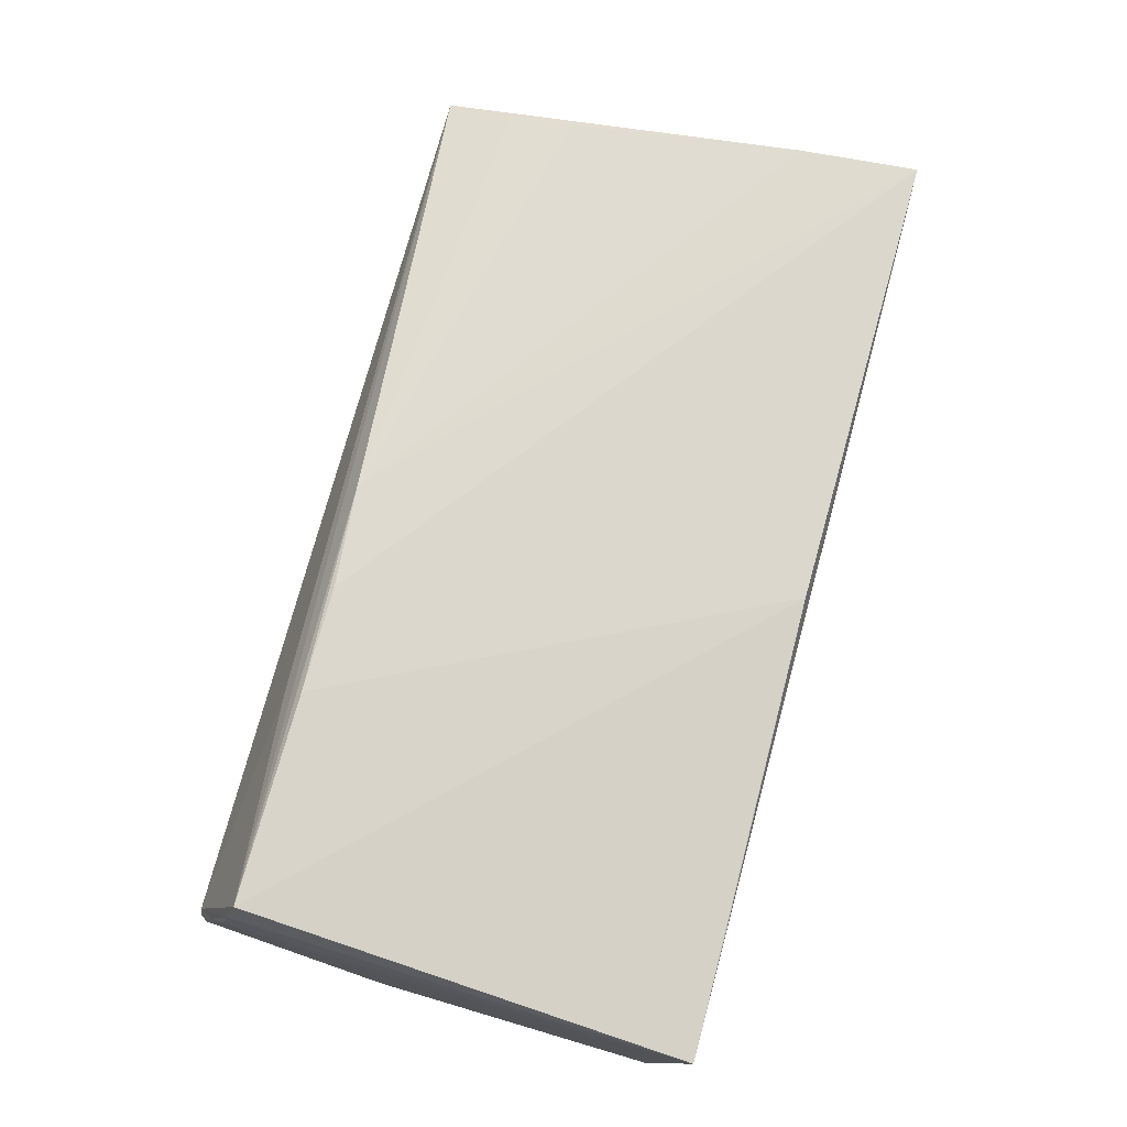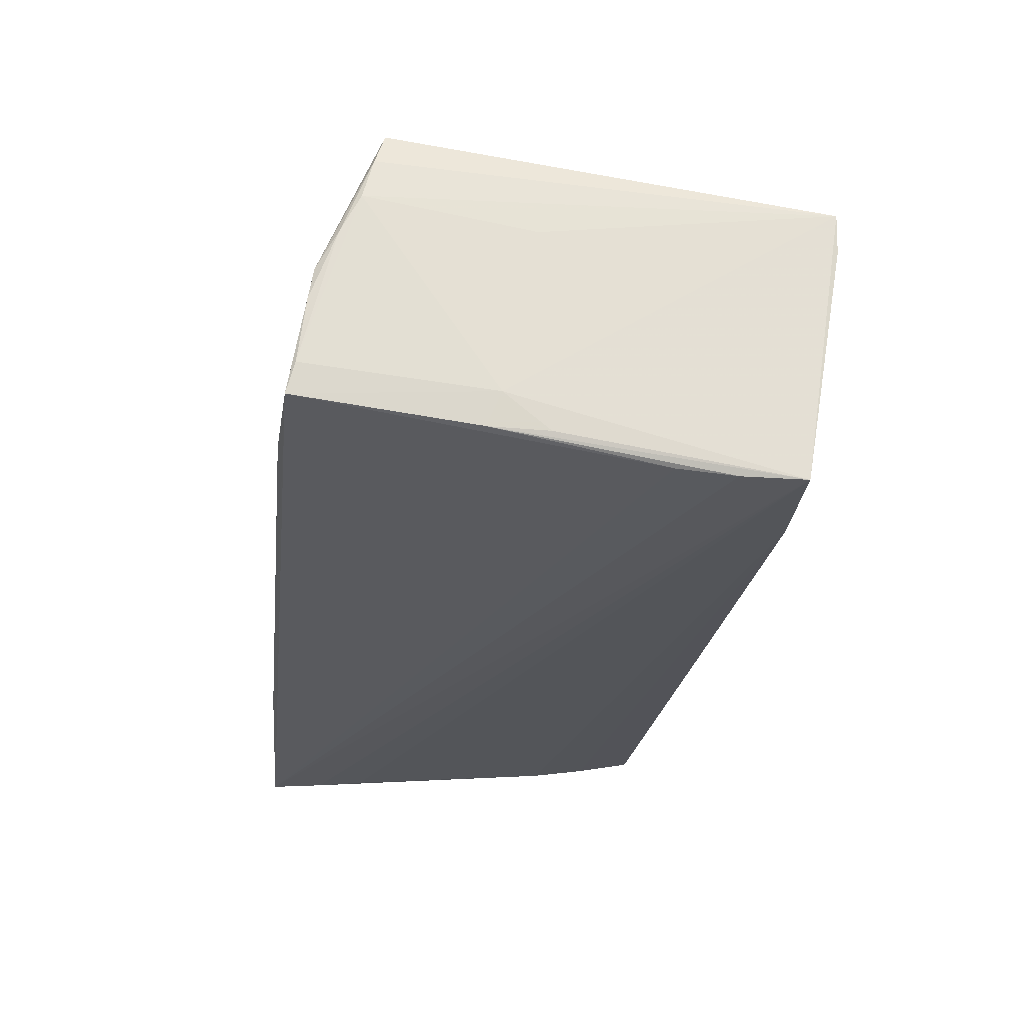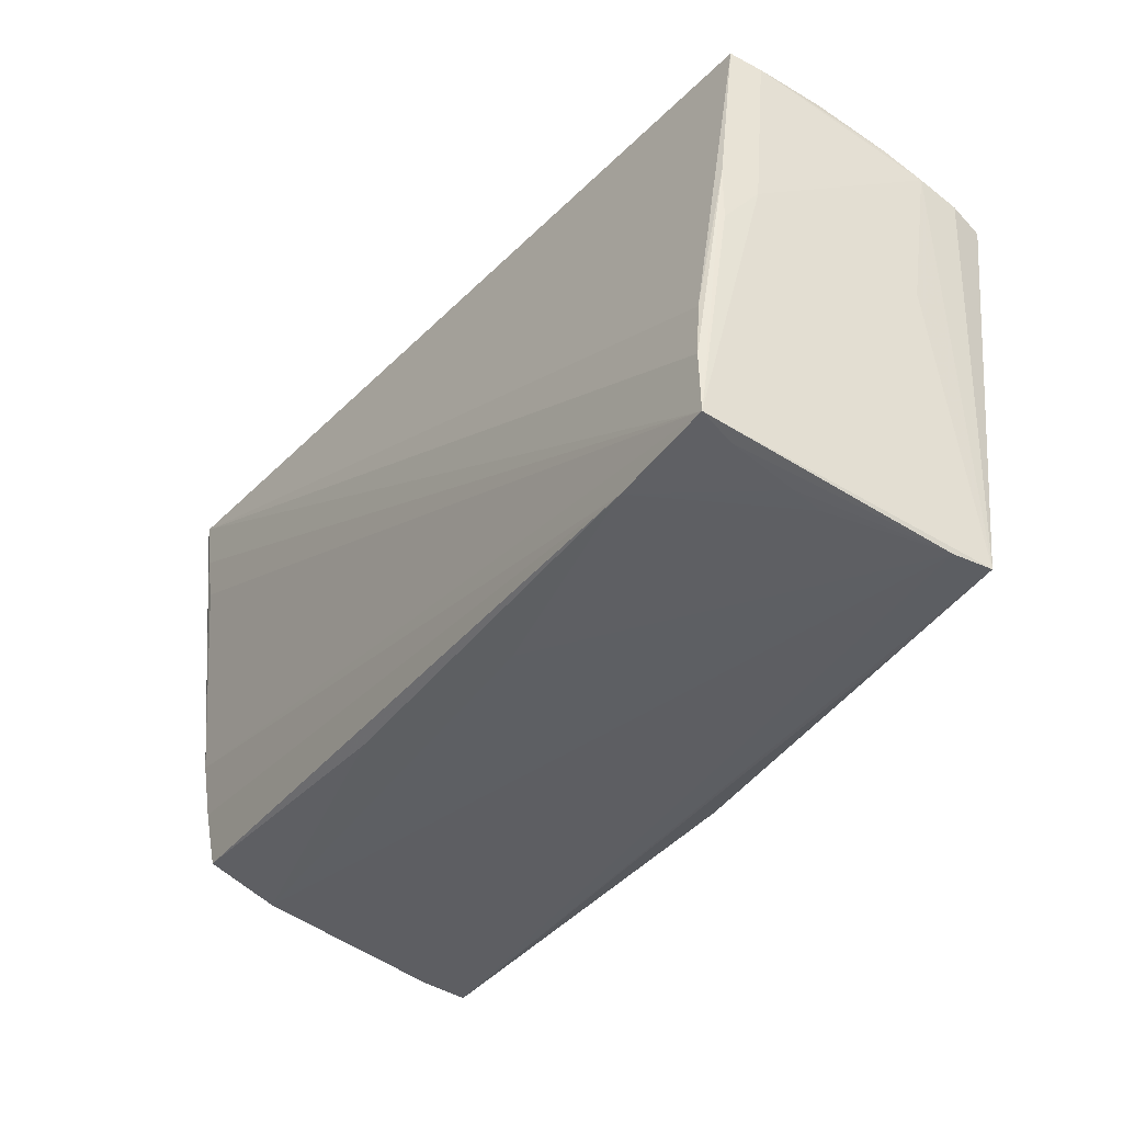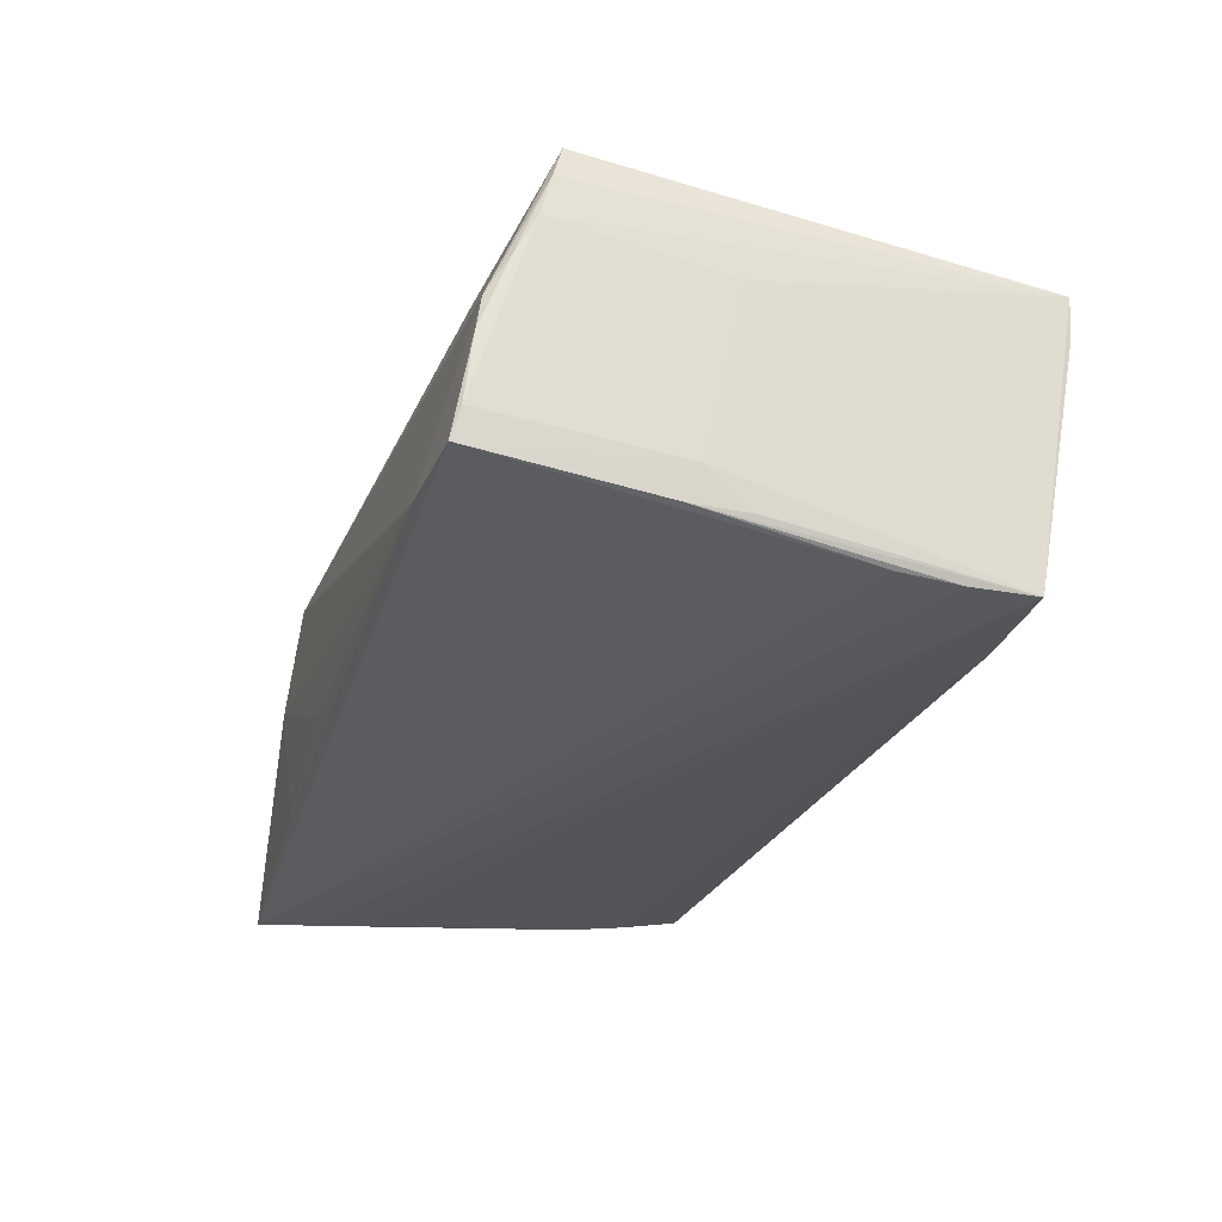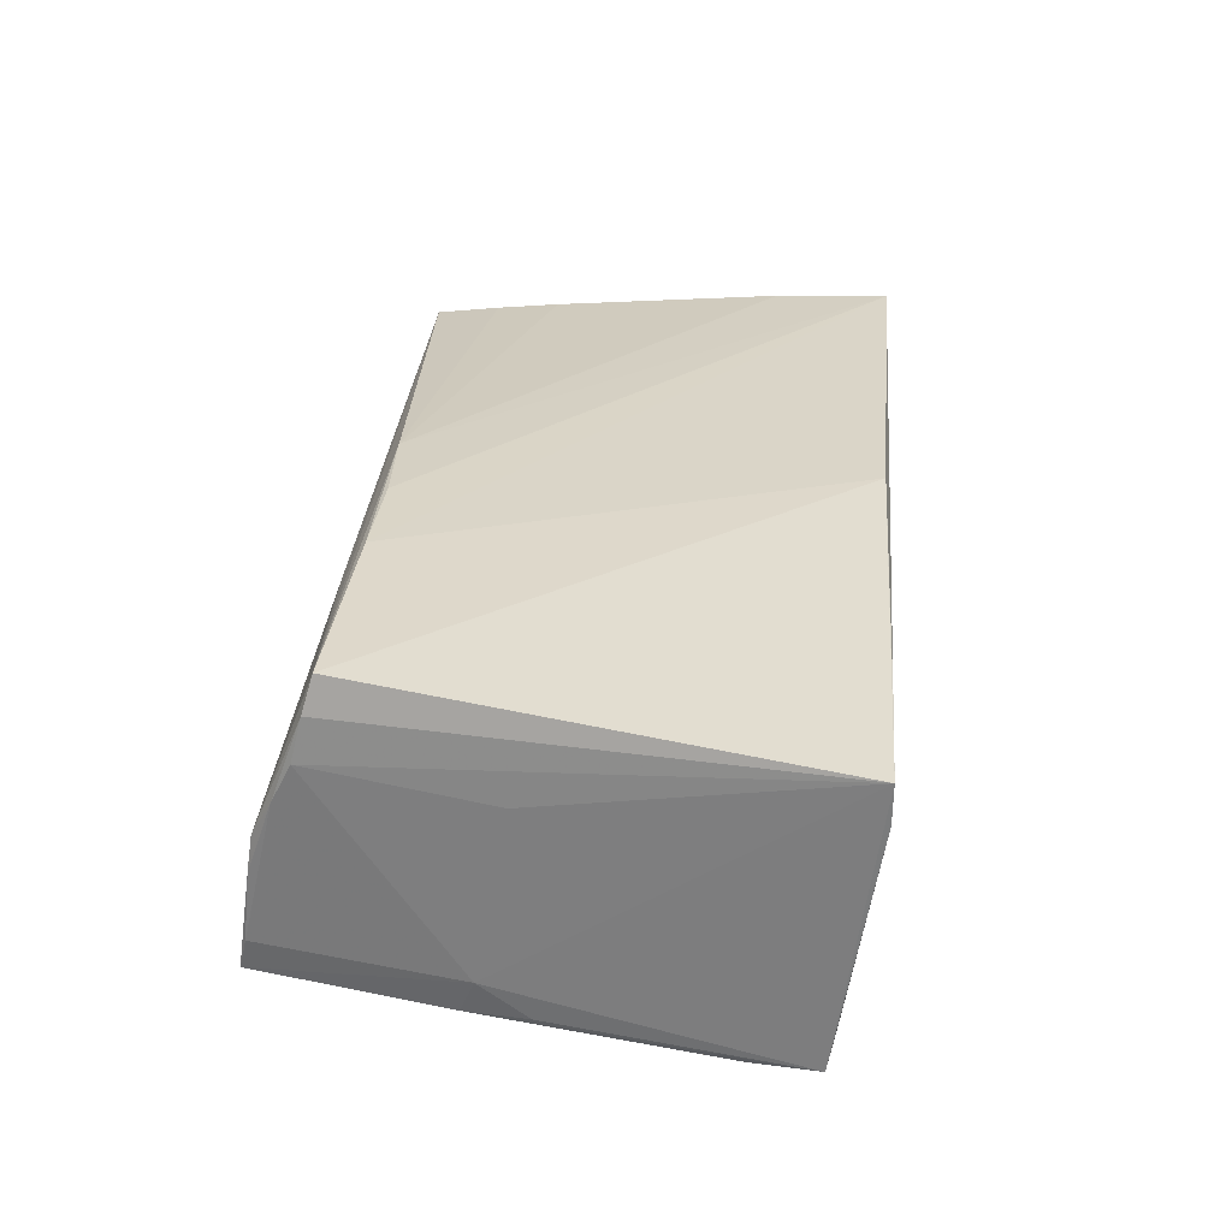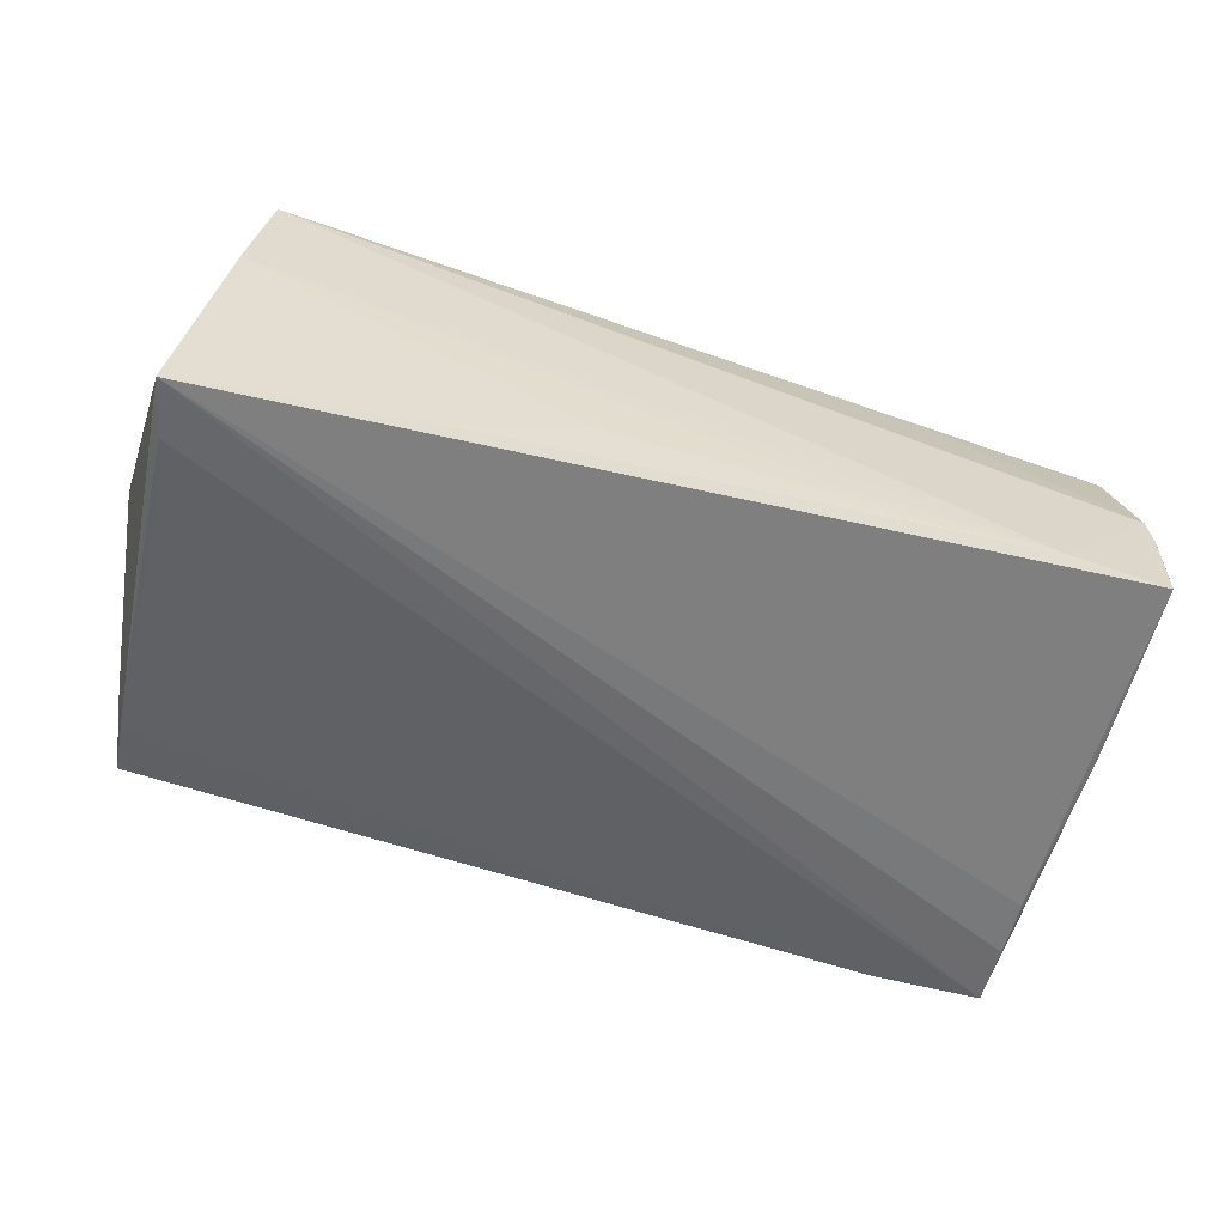
<metadata>
{"format":"obj","ext":"obj","renderer":"f3d","projection":"perspective","resolution":1024,"background":"white","views":[{"elev":70.4,"azim":-73.4,"up":"+Z"},{"elev":-27.3,"azim":-96.6,"up":"+Z"},{"elev":-38.3,"azim":-125.3,"up":"+Y"},{"elev":-28.1,"azim":-106.5,"up":"+Z"},{"elev":25.7,"azim":-83.3,"up":"+Z"},{"elev":-52.5,"azim":163.3,"up":"+Z"}]}
</metadata>
<code>
v -0.05345 0.002882 0.006666
v 0.04838 -0.009624 -0.01864
v -0.03861 0.02956 -0.01324
v -0.02882 0.0226 0.01655
v 0.04989 0.02141 -0.004327
v -0.05216 0.006587 -0.01274
v 0.04789 -0.01626 -0.01781
v 0.05012 0.02241 -0.02082
v -0.05158 0.001359 -0.01678
v 0.04489 0.01954 0.01963
v -0.05167 0.02659 0.001217
v -0.0122 -0.02658 -0.01419
v -0.03844 -0.02623 -0.02014
v -0.05078 -0.01828 -0.02045
v -0.05134 0.008193 -0.01653
v -0.05148 0.02797 -0.01026
v -0.05306 -0.03027 0.006981
v -0.003114 -0.02865 0.0187
v -0.04919 -0.02847 -0.005505
v 0.05097 -0.01995 0.01628
v -0.05014 -0.02654 -0.01658
v -0.05355 -0.03034 0.01147
v 0.01212 -0.02511 -0.01693
v 0.01068 0.02942 -0.01173
v 0.05155 0.01552 -0.007949
v -0.01379 0.0294 -0.01089
v 0.04892 0.01651 -0.02059
v 0.04751 -0.02568 -0.008292
v 0.0486 -0.01726 -0.01413
v 0.05147 0.02893 -0.02085
v 0.04457 0.02702 0.01885
v -0.02665 0.02956 -0.01398
v 0.04917 -0.01452 0.02107
v -0.05045 -0.01159 -0.01977
v -0.05268 0.01968 0.0185
v -0.04053 -0.03001 0.01325
v -0.05078 0.0289 -0.01374
v -0.0512 -0.02566 -0.02064
v 0.05138 -0.01271 0.01142
v 0.04734 -0.0229 -0.01673
v -0.04954 -0.02791 -0.008903
v -0.005456 0.02172 0.02107
v -0.0535 0.02197 0.00982
v 0.02493 0.02951 -0.01785
v 0.04552 0.01222 0.02013
v -0.0534 0.02078 0.01461
v 0.05055 -0.02799 0.02107
v -0.05288 0.02421 0.005414
v 0.05101 -0.01856 0.005857
v 0.05209 0.001556 0.001436
v -0.02926 0.02006 0.02049
v 0.05053 -0.02761 0.01546
v 0.05258 0.002798 -0.003401
v -0.05185 0.02713 -0.002633
v -0.01725 0.0204 0.02102
v 0.047 0.02823 0.005196
f 18 35 22
f 22 47 36
f 36 18 22
f 47 18 36
f 6 38 22
f 22 35 46
f 46 43 22
f 14 30 38
f 14 34 30
f 22 38 17
f 17 19 12
f 17 47 22
f 21 17 38
f 13 21 38
f 38 2 13
f 12 19 13
f 28 17 12
f 22 43 1
f 1 6 22
f 43 6 1
f 16 6 43
f 44 56 30
f 35 42 31
f 42 10 31
f 31 56 3
f 31 50 56
f 47 42 55
f 56 50 25
f 53 30 25
f 25 50 53
f 27 2 38
f 53 49 29
f 29 49 40
f 29 30 53
f 29 2 30
f 40 13 7
f 7 13 2
f 7 29 40
f 2 29 7
f 41 13 19
f 21 13 41
f 19 17 41
f 17 21 41
f 23 13 40
f 40 28 23
f 12 13 23
f 23 28 12
f 52 28 40
f 40 49 52
f 47 17 52
f 17 28 52
f 53 47 52
f 52 49 53
f 11 46 35
f 11 31 3
f 30 34 37
f 37 11 3
f 3 44 37
f 37 44 30
f 6 16 37
f 56 44 24
f 45 10 42
f 50 31 39
f 53 50 39
f 51 42 35
f 51 55 42
f 35 18 51
f 51 18 47
f 47 55 51
f 30 56 5
f 5 25 30
f 56 25 5
f 30 2 8
f 2 27 8
f 38 30 8
f 8 27 38
f 54 37 16
f 11 37 54
f 35 31 4
f 4 11 35
f 31 11 4
f 6 37 15
f 15 14 38
f 34 14 15
f 15 37 34
f 3 56 26
f 26 24 3
f 56 24 26
f 32 44 3
f 3 24 32
f 32 24 44
f 33 31 10
f 10 45 33
f 33 39 31
f 33 42 47
f 33 45 42
f 20 47 53
f 53 39 20
f 20 33 47
f 39 33 20
f 11 54 48
f 43 46 48
f 46 11 48
f 48 16 43
f 48 54 16
f 38 6 9
f 9 15 38
f 6 15 9

</code>
